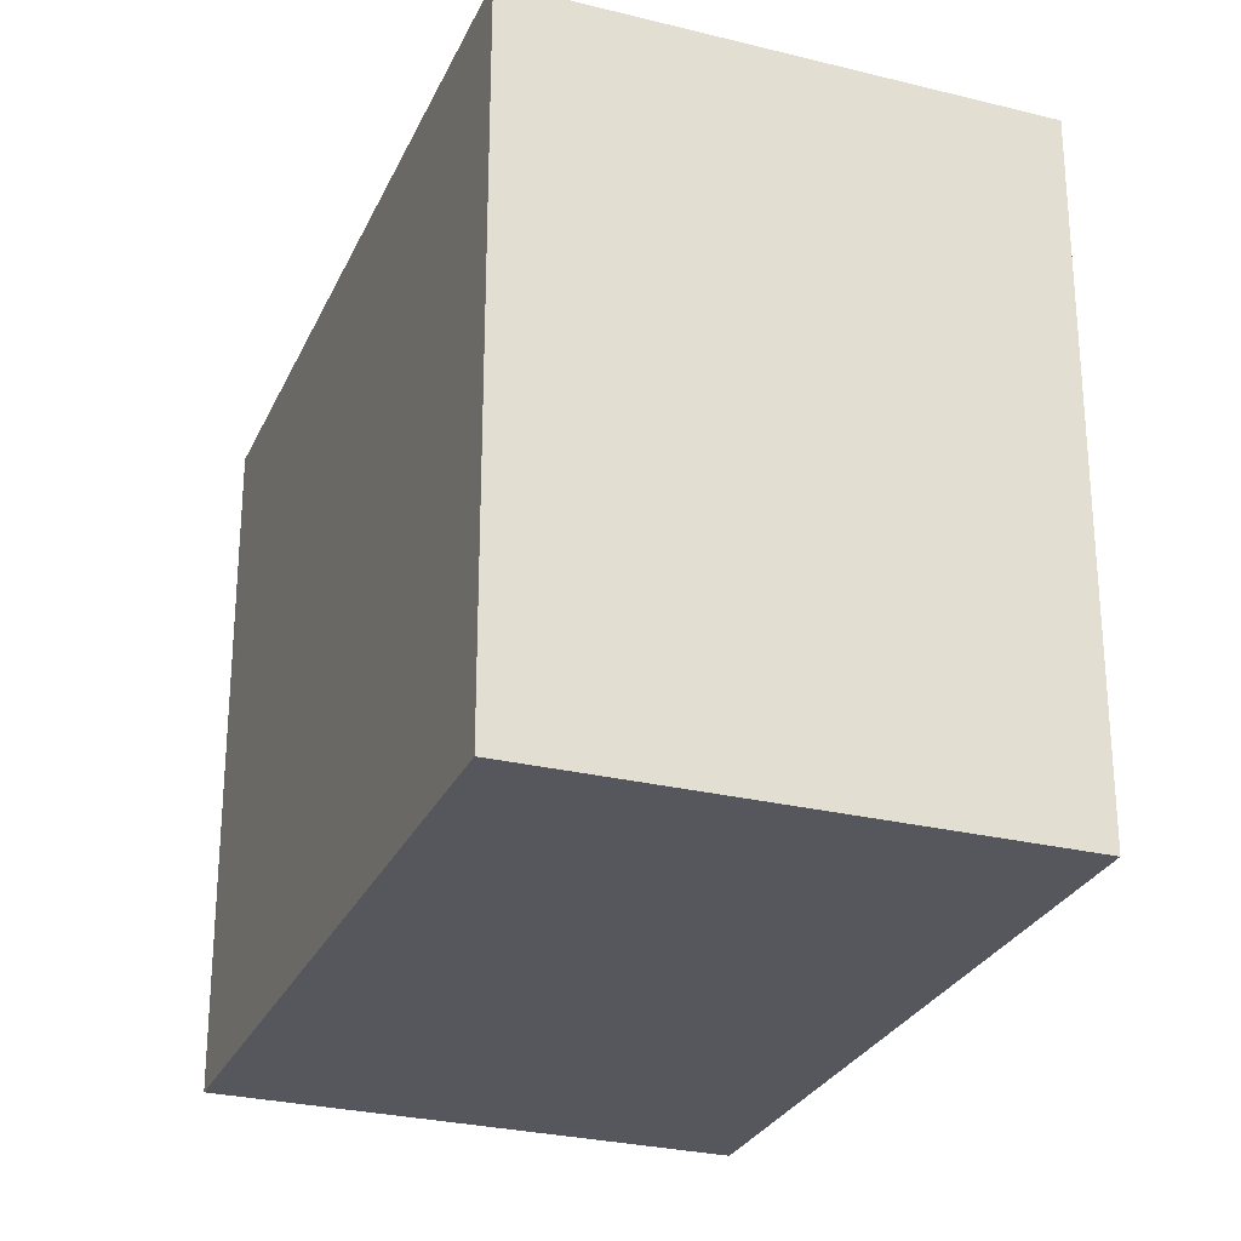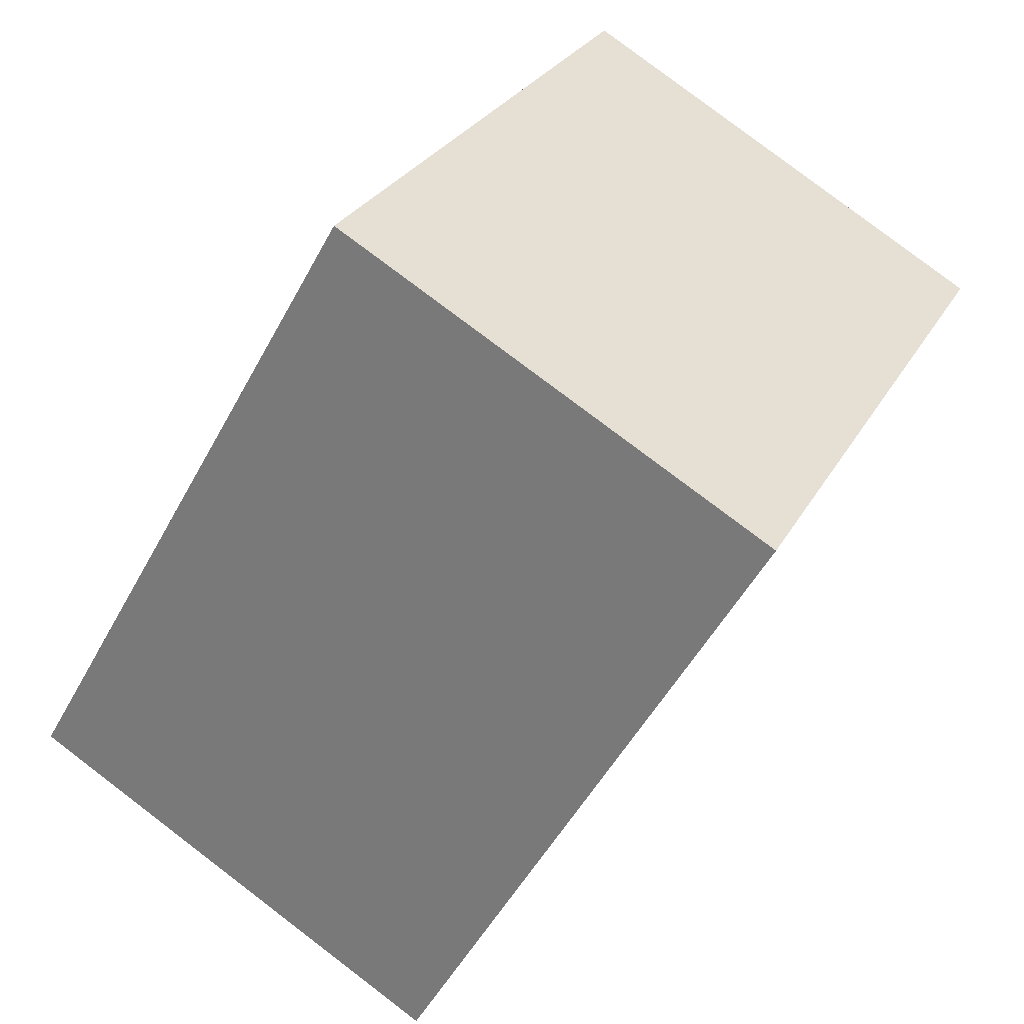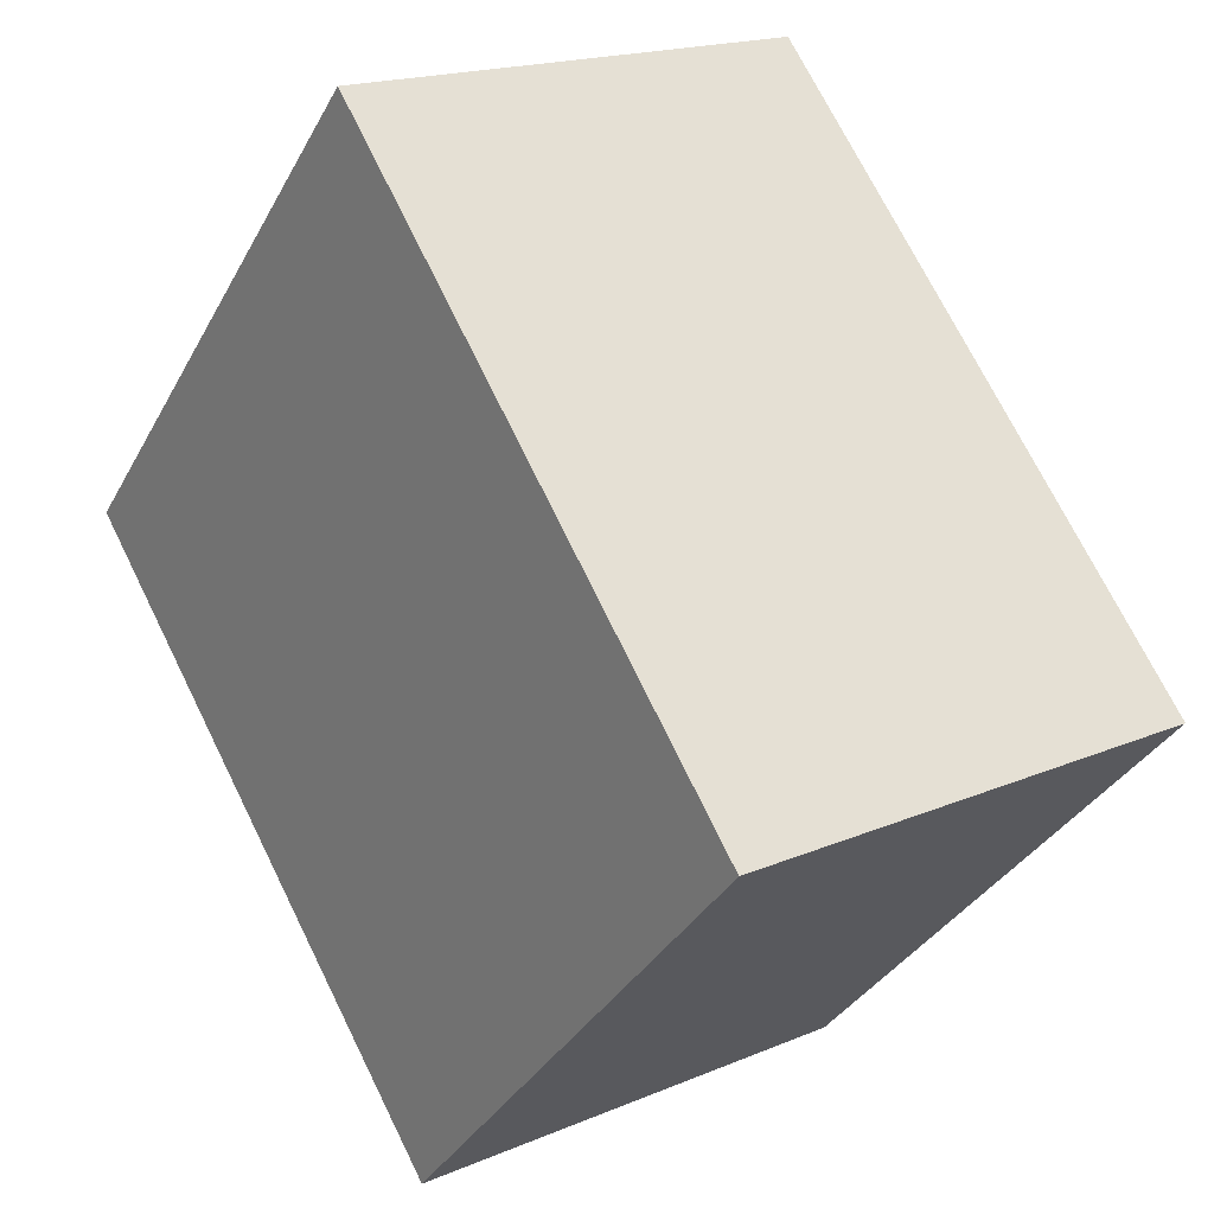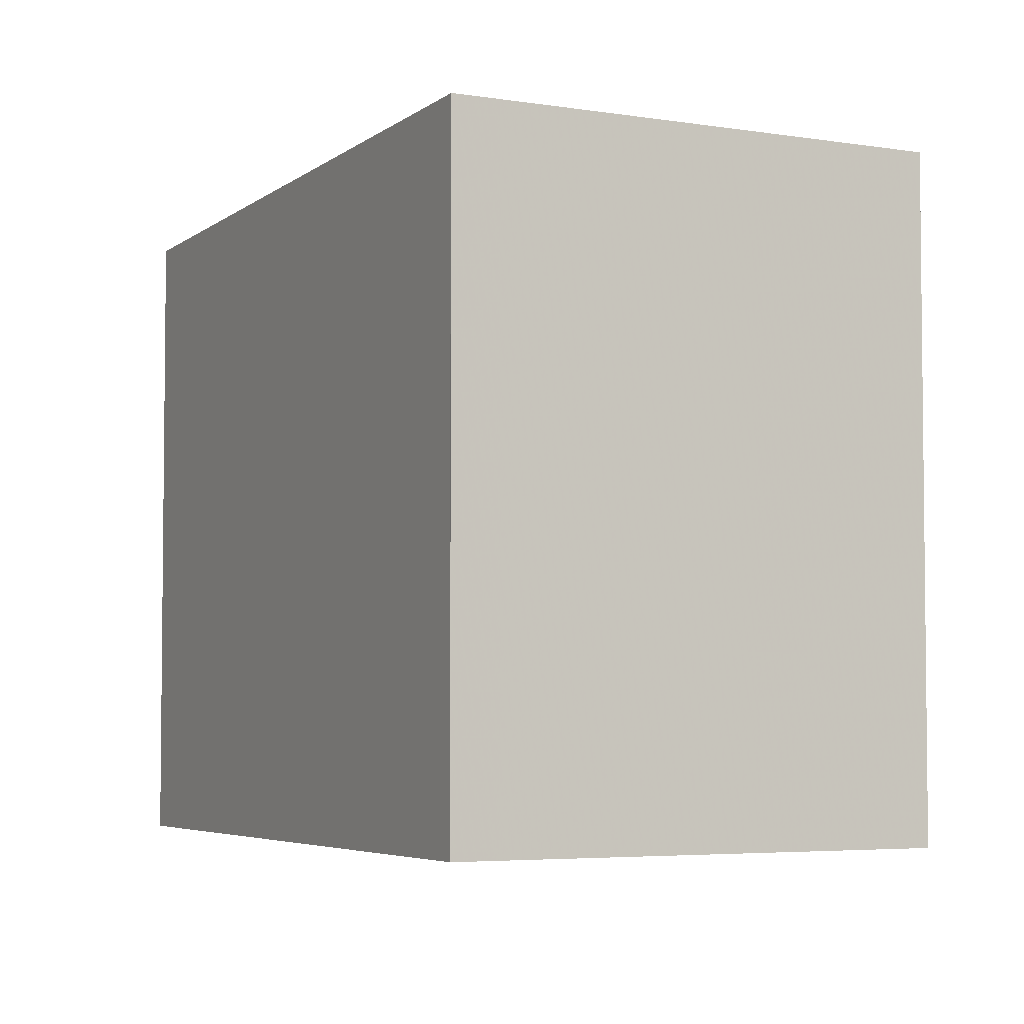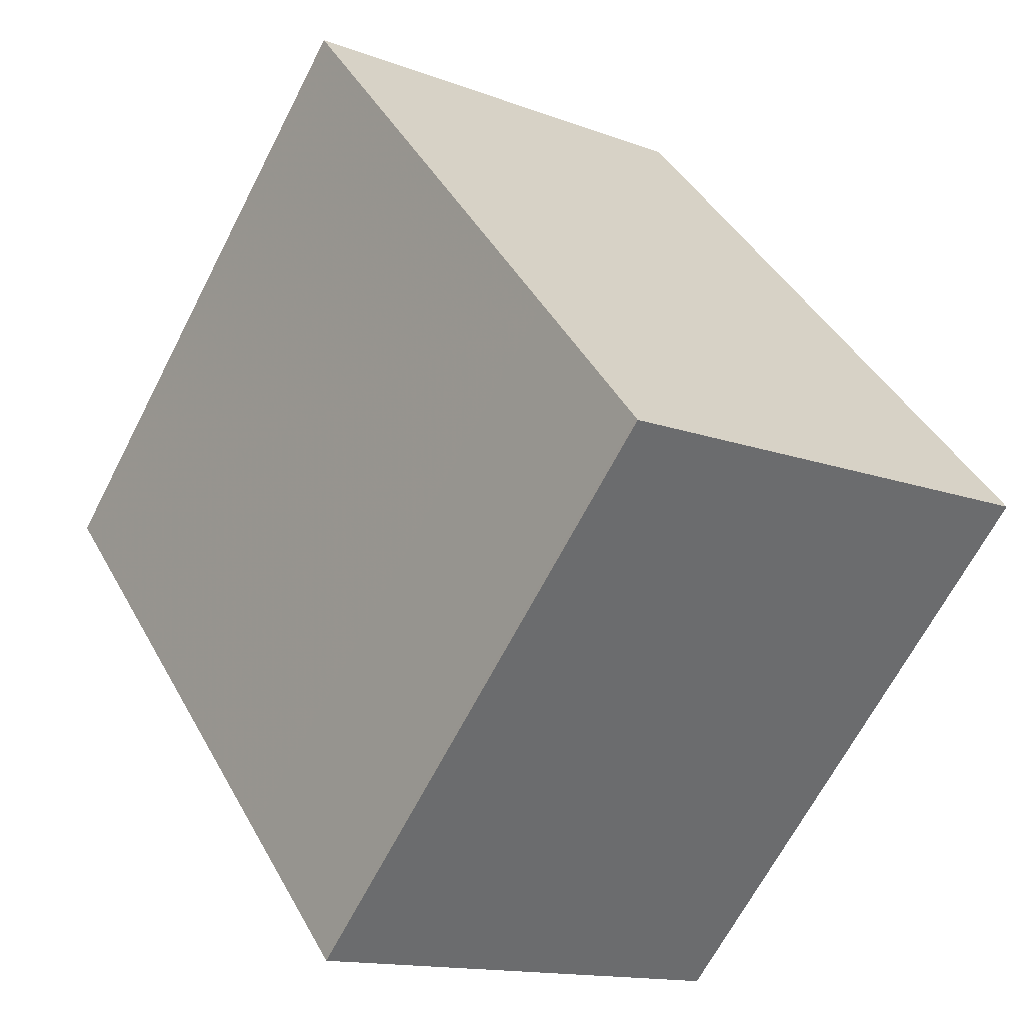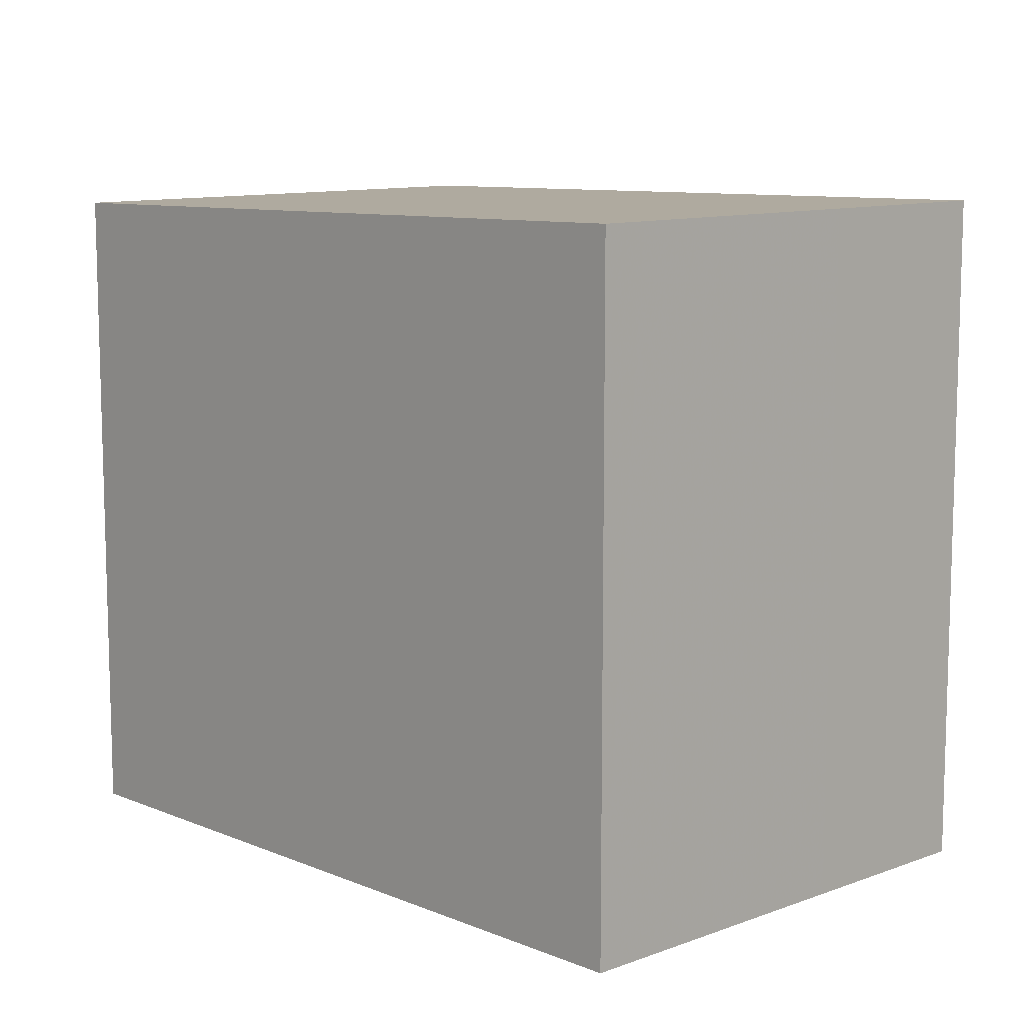
<metadata>
{"format":"obj","ext":"obj","renderer":"f3d","projection":"perspective","resolution":1024,"background":"white","views":[{"elev":-27.6,"azim":-171.2,"up":"+Z"},{"elev":27.8,"azim":-156.5,"up":"+Y"},{"elev":-34.5,"azim":-25.0,"up":"+Y"},{"elev":-4.3,"azim":-177.2,"up":"+Z"},{"elev":-66.0,"azim":-27.2,"up":"+Y"},{"elev":11.0,"azim":165.9,"up":"+Z"}]}
</metadata>
<code>
v -2403 -149.1 2.673
v -2402 -151.7 2.589
v -2403 -152.7 2.569
v -2405 -150.1 2.655
v -2402 -151.8 2.587
v -2403 -149.2 2.671
v -2403 -152.7 2.569
v -2405 -150.1 2.655
v -2404 -152 2.592
v -2404 -152 2.591
v -2402 -151.1 2.609
v -2405 -150.1 2.654
v -2405 -150.1 2.654
v -2403 -149.2 2.671
v -2404 -149.7 2.661
v -2403 -151.6 2.599
v -2404 -149.7 2.662
v -2402 -151 2.611
v -2403 -149.1 2.673
v -2403 -152.3 2.577
v -2403 -152.7 2.57
v -2403 -152.7 2.57
v -2403 -152.3 2.577
v -2402 -151.7 2.589
v -2402 -151.8 2.587
v -2403 -149.1 2.673
v -2403 -149.1 2.673
v -2403 -149.1 4.441e-16
v -2403 -149.1 0
v -2402 -151.8 2.587
v -2402 -151.7 2.589
v -2402 -151.7 0
v -2402 -151.8 0
v -2403 -152.7 2.57
v -2403 -152.7 2.569
v -2403 -152.7 0
v -2403 -152.7 0
v -2405 -150.1 2.655
v -2405 -150.1 2.655
v -2405 -150.1 0
v -2405 -150.1 0
v -2403 -152.3 2.577
v -2402 -151.8 2.587
v -2402 -151.8 0
v -2403 -152.3 0
v -2403 -149.1 2.673
v -2403 -149.2 2.671
v -2403 -149.2 0
v -2403 -149.1 4.441e-16
v -2403 -152.7 2.569
v -2403 -152.7 2.569
v -2403 -152.7 0
v -2403 -152.7 0
v -2404 -149.7 2.662
v -2405 -150.1 2.655
v -2405 -150.1 0
v -2404 -149.7 0
v -2405 -150.1 2.654
v -2404 -152 2.591
v -2404 -152 0
v -2405 -150.1 0
v -2405 -150.1 2.655
v -2405 -150.1 2.654
v -2405 -150.1 0
v -2405 -150.1 0
v -2403 -149.2 2.671
v -2404 -149.7 2.662
v -2404 -149.7 0
v -2403 -149.2 0
v -2402 -151.7 2.589
v -2402 -151 2.611
v -2402 -151 -4.441e-16
v -2402 -151.7 0
v -2402 -151 2.611
v -2403 -149.1 2.673
v -2403 -149.1 0
v -2402 -151 -4.441e-16
v -2403 -152.7 2.569
v -2403 -152.3 2.577
v -2403 -152.3 0
v -2403 -152.7 0
v -2404 -152 2.591
v -2403 -152.7 2.57
v -2403 -152.7 0
v -2404 -152 0
v -2402 -151.7 2.589
v -2402 -151.7 2.589
v -2402 -151.7 0
v -2402 -151.7 0
v -2403 -149.1 0
v -2402 -151.7 0
v -2403 -152.7 0
v -2405 -150.1 0
f 14 6 1 19
f 15 12 8 17
f 13 4 8 12
f 22 10 9 21
f 21 9 16 23
f 12 9 10 13
f 16 9 12 15
f 15 14 11 16
f 17 6 14 15
f 25 11 18 24
f 19 18 11 14
f 23 16 11 25
f 21 7 3 22
f 23 20 7 21
f 24 2 5 25
f 25 5 20 23
f 27 28 29 26
f 31 32 33 30
f 35 36 37 34
f 39 40 41 38
f 43 44 45 42
f 47 48 49 46
f 51 52 53 50
f 55 56 57 54
f 59 60 61 58
f 63 64 65 62
f 67 68 69 66
f 71 72 73 70
f 75 76 77 74
f 79 80 81 78
f 83 84 85 82
f 87 88 89 86
f 91 92 93 90

</code>
